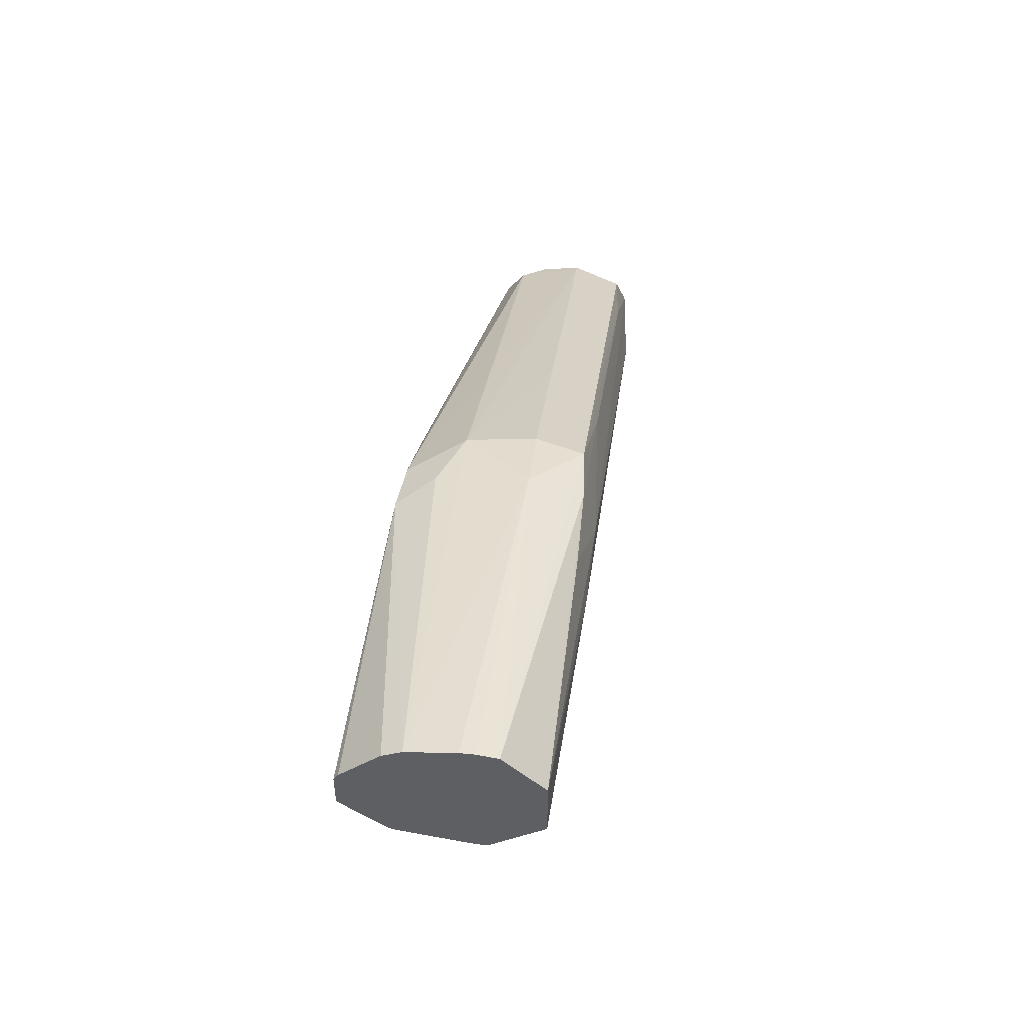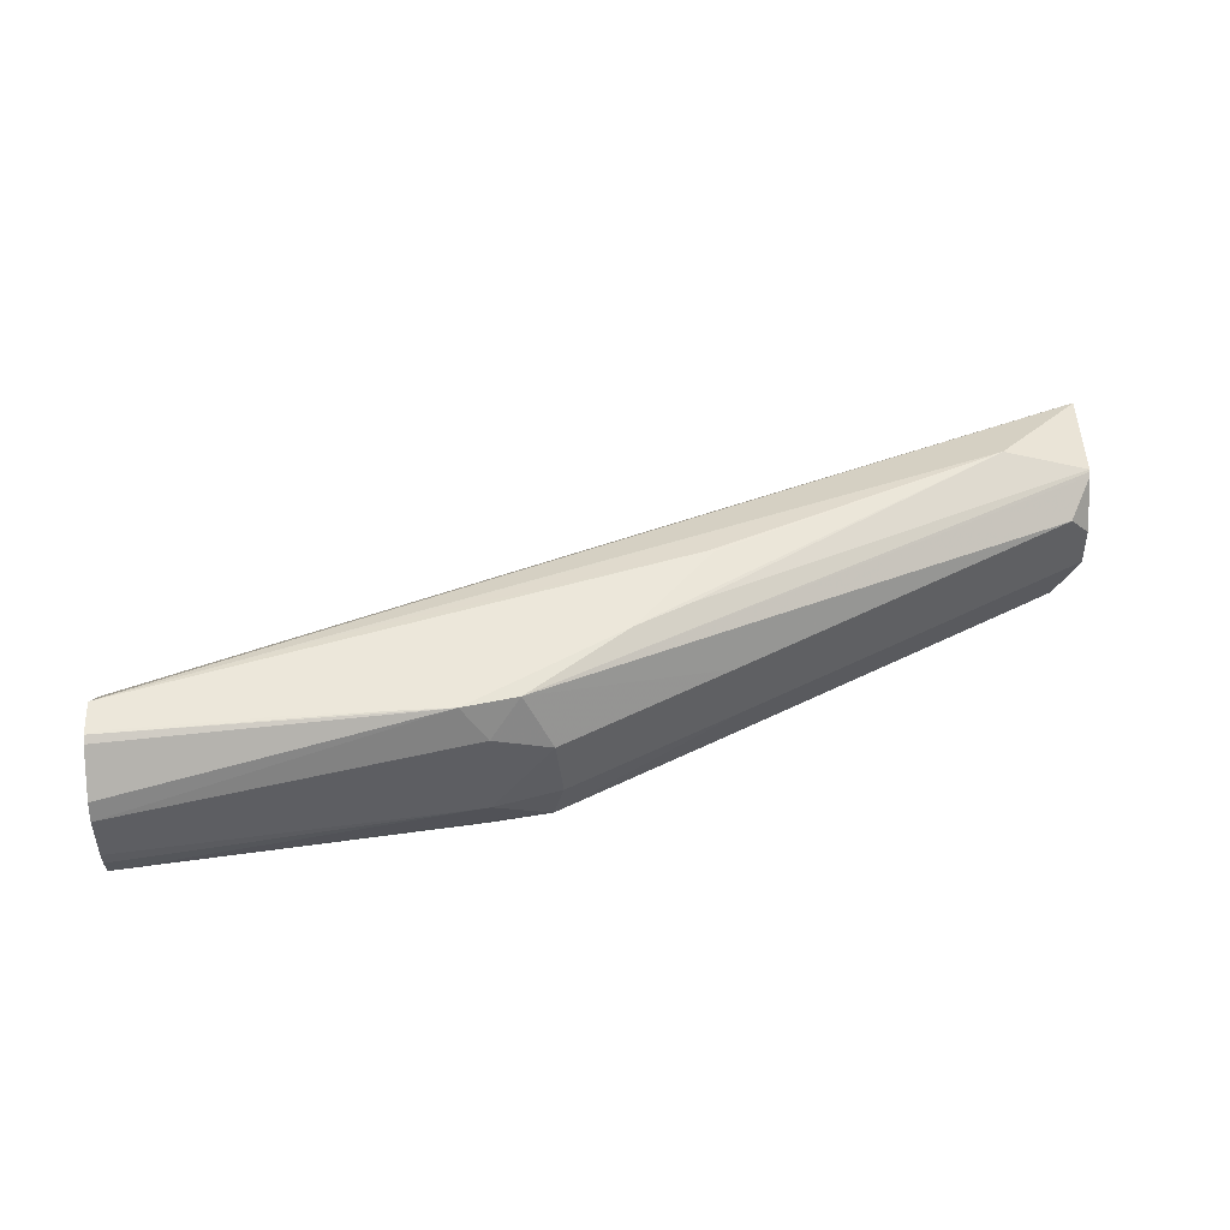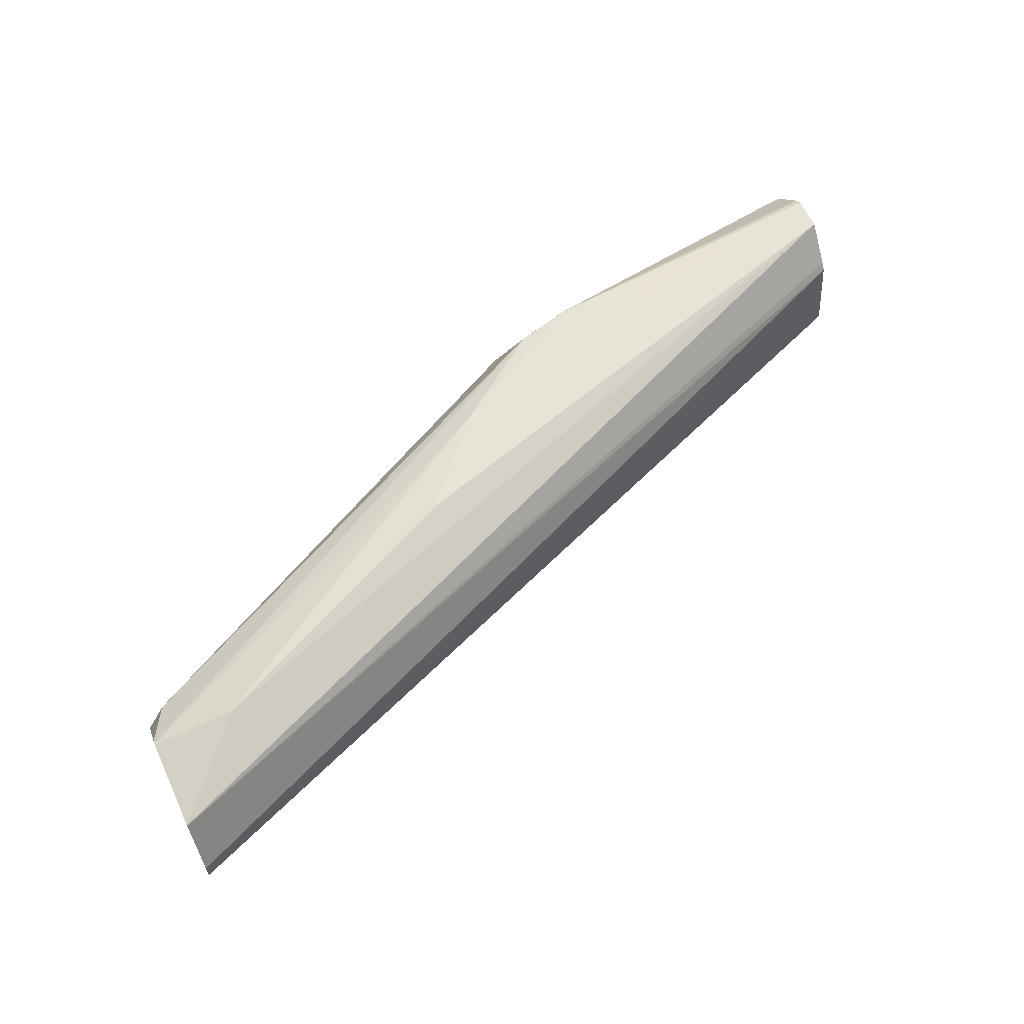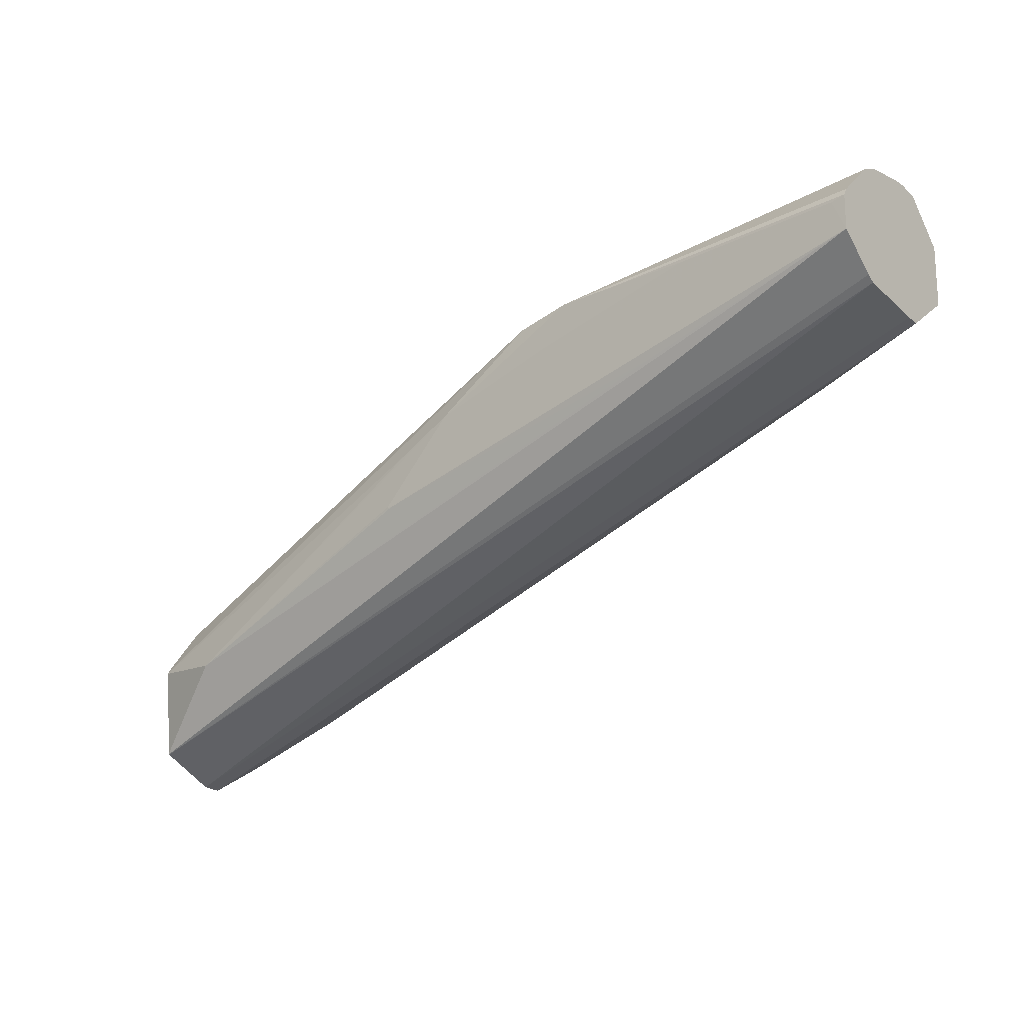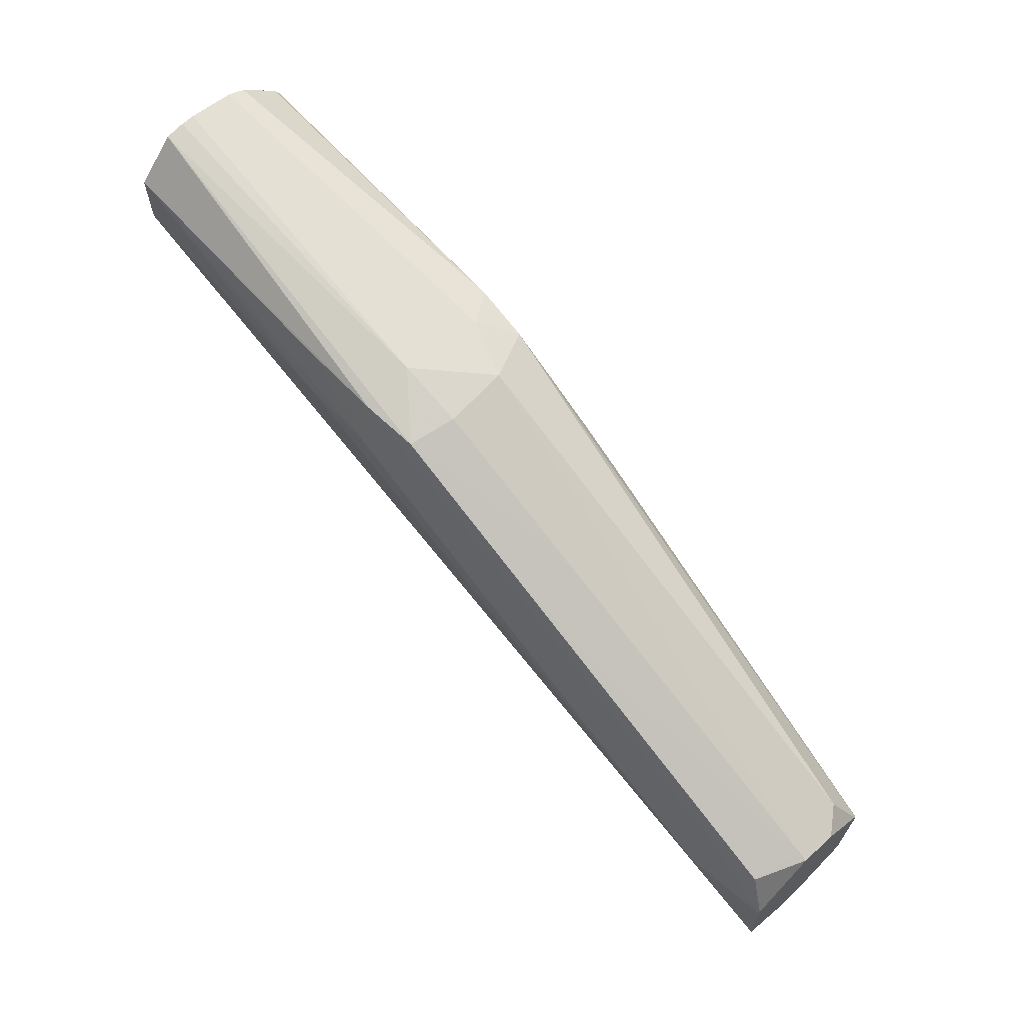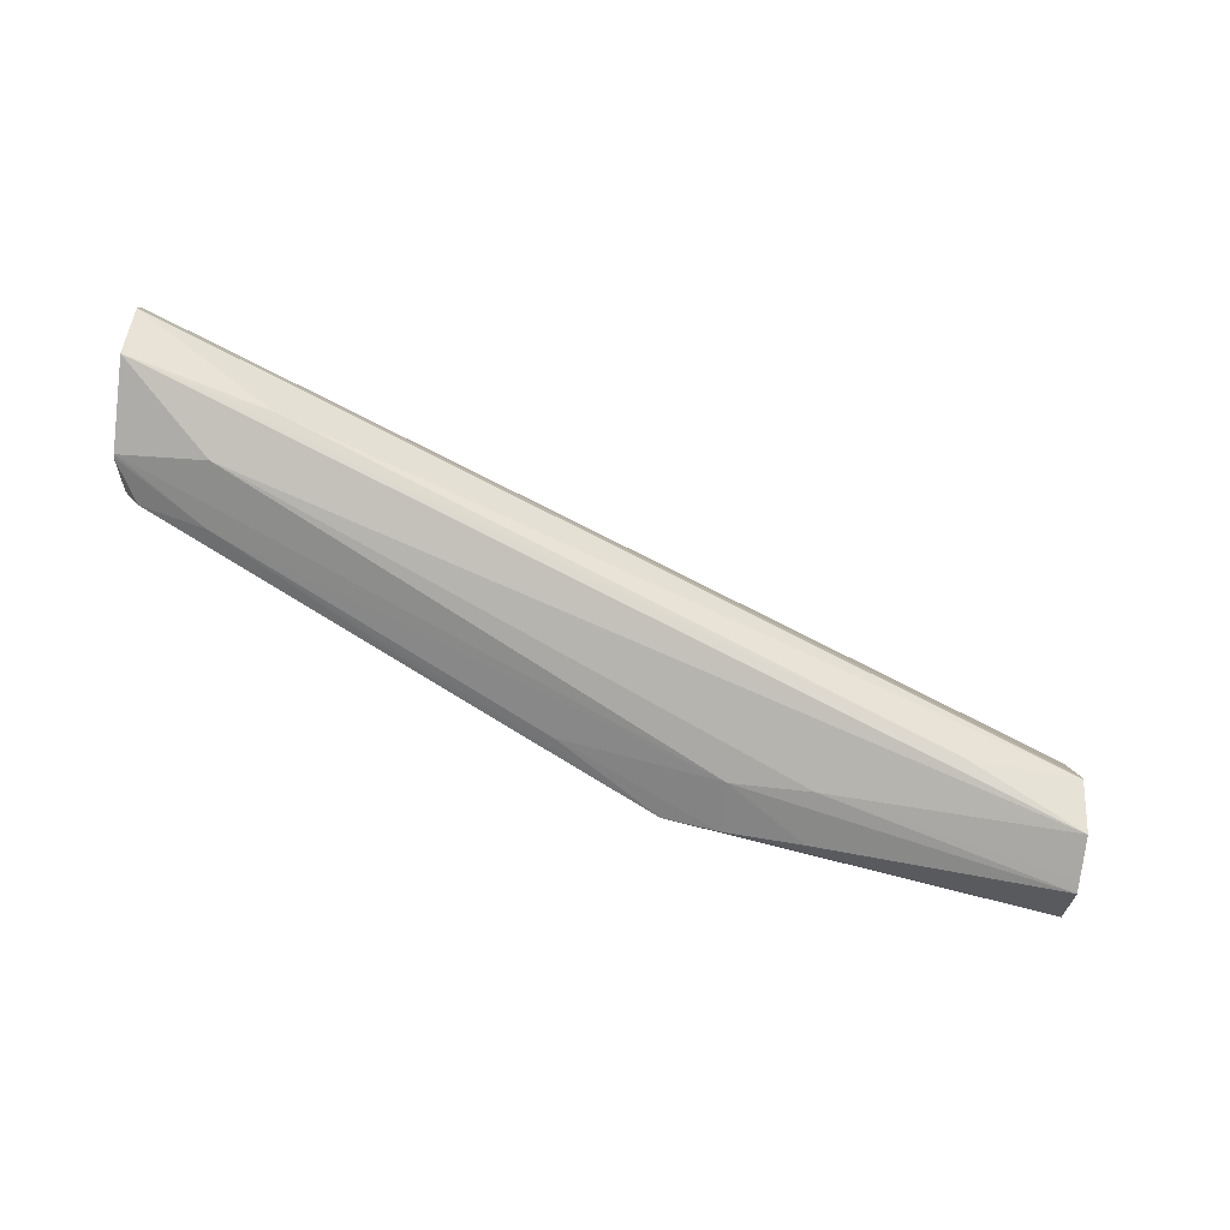
<metadata>
{"format":"obj","ext":"obj","renderer":"f3d","projection":"perspective","resolution":1024,"background":"white","views":[{"elev":49.7,"azim":96.3,"up":"+Y"},{"elev":53.7,"azim":178.1,"up":"+Z"},{"elev":62.3,"azim":-24.9,"up":"+Z"},{"elev":-17.9,"azim":38.4,"up":"+Y"},{"elev":64.6,"azim":-133.5,"up":"+Y"},{"elev":-75.0,"azim":-6.7,"up":"+Z"}]}
</metadata>
<code>
v -0.07861 1.001 -0.06313
v -0.07861 0.9989 -0.05135
v -0.07861 1.001 -0.06669
v -0.1659 0.9876 -0.0686
v -0.07861 0.9967 -0.04675
v -0.1811 0.9827 -0.05161
v -0.1666 0.9841 -0.04584
v -0.1601 0.981 -0.03689
v -0.07861 0.9997 -0.07162
v -0.1801 0.9822 -0.08065
v -0.1827 0.9834 -0.0686
v -0.07861 0.9878 -0.03718
v -0.174 0.9779 -0.03765
v -0.2255 0.9631 -0.0686
v -0.311 0.9221 -0.0686
v -0.2234 0.9622 -0.05189
v -0.1666 0.9706 -0.0367
v -0.1449 0.9815 -0.03662
v -0.07861 0.986 -0.03608
v -0.1995 0.96 -0.03706
v -0.07861 0.9894 -0.08165
v -0.1659 0.9836 -0.0818
v -0.2077 0.9646 -0.08227
v -0.2496 0.9443 -0.08268
v -0.2915 0.924 -0.08307
v -0.2227 0.9617 -0.08097
v -0.3082 0.9208 -0.05238
v -0.3134 0.9105 -0.04766
v -0.3134 0.9096 -0.0471
v -0.3078 0.9205 -0.08159
v -0.3134 0.9208 -0.0686
v -0.3134 0.9192 -0.05875
v -0.2653 0.9411 -0.08129
v -0.07861 0.9773 -0.03604
v -0.08208 0.985 -0.03607
v -0.124 0.9822 -0.03641
v -0.1868 0.9632 -0.03691
v -0.219 0.9391 -0.03717
v -0.219 0.9387 -0.03717
v -0.3134 0.9091 -0.04688
v -0.2134 0.953 -0.03793
v -0.2915 0.9073 -0.04147
v -0.07861 0.9866 -0.08167
v -0.1449 0.9701 -0.08471
v -0.1659 0.9701 -0.08501
v -0.1449 0.9845 -0.08214
v -0.3134 0.9088 -0.08421
v -0.3134 0.9097 -0.08397
v -0.1345 0.9597 -0.0372
v -0.3134 0.8857 -0.04878
v -0.3134 0.8855 -0.04885
v -0.3134 0.8854 -0.04896
v -0.07861 0.9693 -0.04572
v -0.218 0.9387 -0.03717
v -0.07861 0.9741 -0.08167
v -0.2915 0.9073 -0.08623
v -0.3134 0.886 -0.08337
v -0.3134 0.878 -0.06383
v -0.07861 0.9679 -0.04766
v -0.07861 0.9648 -0.0686
v -0.1105 0.9592 -0.07956
v -0.3134 0.8859 -0.08333
v -0.3134 0.8776 -0.0686
v -0.07861 0.9651 -0.06515
v -0.2787 0.8957 -0.08034
v -0.2915 0.8929 -0.08222
f 1 2 5
f 1 5 12
f 1 12 19
f 1 19 34
f 1 34 53
f 1 53 59
f 1 59 64
f 1 64 60
f 1 60 55
f 1 55 43
f 1 43 21
f 1 21 9
f 1 9 3
f 1 3 4
f 1 4 2
f 2 4 6
f 2 6 7
f 2 7 8
f 2 8 5
f 3 9 4
f 4 10 11
f 4 11 6
f 4 9 10
f 5 8 12
f 6 13 7
f 6 11 14
f 6 14 15
f 6 15 16
f 6 16 13
f 7 13 8
f 8 17 18
f 8 18 19
f 8 19 12
f 8 13 20
f 8 20 17
f 9 21 22
f 9 22 10
f 10 22 23
f 10 23 24
f 10 24 25
f 10 25 26
f 10 26 14
f 10 14 11
f 13 16 27
f 13 27 28
f 13 28 29
f 13 29 20
f 14 26 15
f 15 30 31
f 15 31 32
f 15 32 27
f 15 27 16
f 15 26 33
f 15 33 30
f 17 34 35
f 17 35 36
f 17 36 18
f 17 20 37
f 17 37 38
f 17 38 39
f 17 39 34
f 18 36 19
f 19 35 34
f 19 36 35
f 20 29 40
f 20 40 41
f 20 41 42
f 20 42 38
f 20 38 37
f 21 43 44
f 21 44 45
f 21 45 46
f 21 46 22
f 22 46 45
f 22 45 23
f 23 45 24
f 24 45 25
f 25 47 48
f 25 48 30
f 25 30 33
f 25 33 26
f 25 45 47
f 27 32 28
f 28 32 31
f 28 31 48
f 28 48 47
f 28 47 57
f 28 57 62
f 28 62 63
f 28 63 58
f 28 58 52
f 28 52 51
f 28 51 50
f 28 50 40
f 28 40 29
f 30 48 31
f 34 49 42
f 34 42 50
f 34 50 51
f 34 51 52
f 34 52 53
f 34 39 54
f 34 54 49
f 38 42 39
f 39 42 54
f 40 50 42
f 40 42 41
f 42 49 54
f 43 55 44
f 44 55 56
f 44 56 45
f 45 56 47
f 47 56 57
f 52 58 59
f 52 59 53
f 55 60 61
f 55 61 62
f 55 62 57
f 55 57 56
f 58 63 60
f 58 60 64
f 58 64 59
f 60 63 65
f 60 65 61
f 61 65 66
f 61 66 62
f 62 66 65
f 62 65 63

</code>
